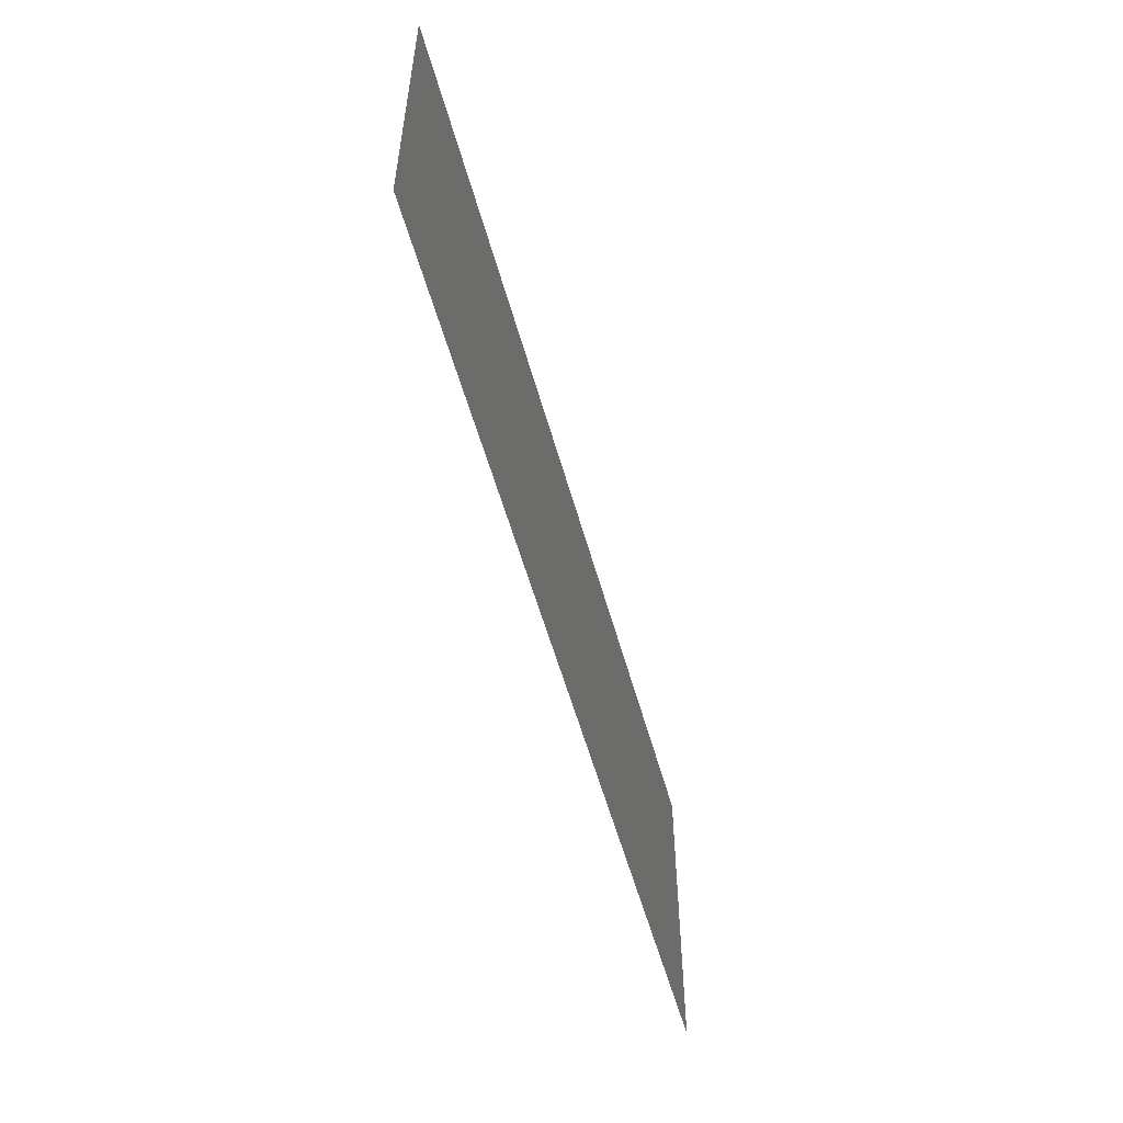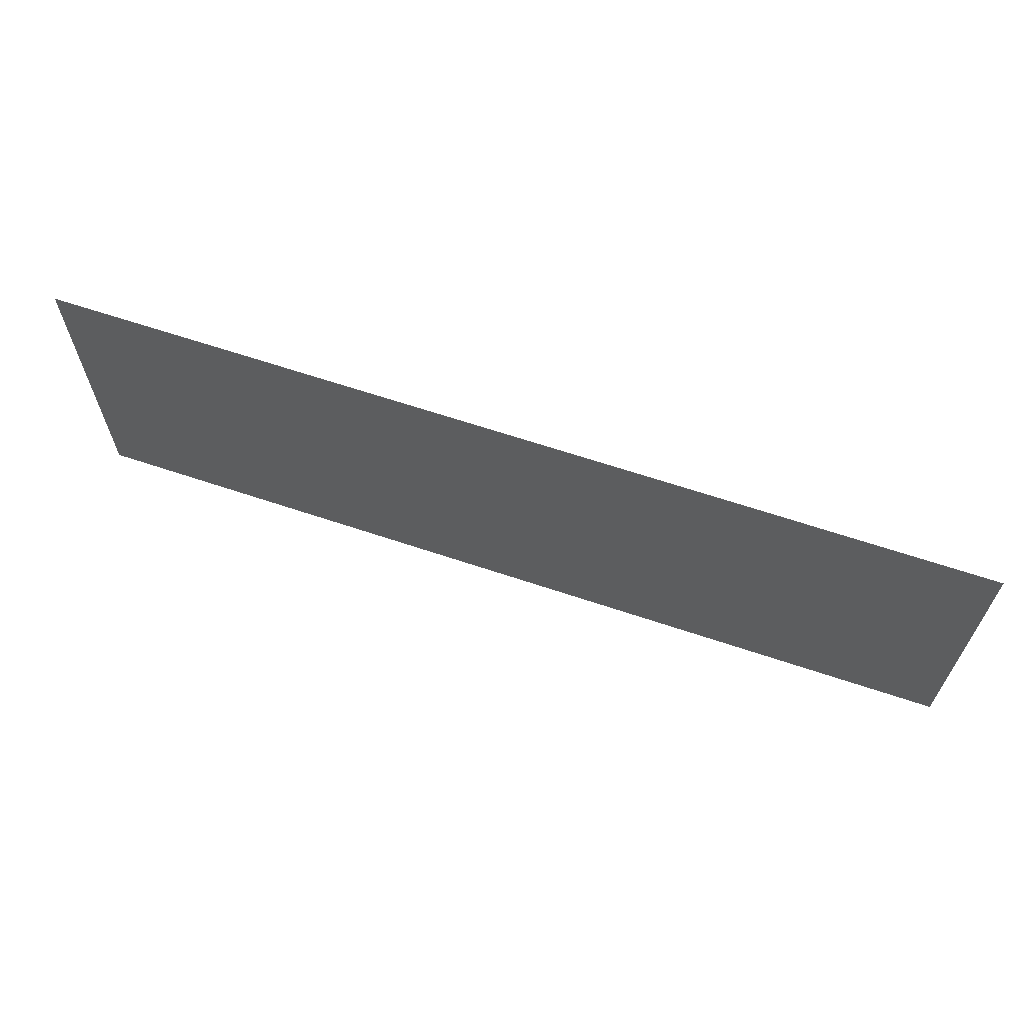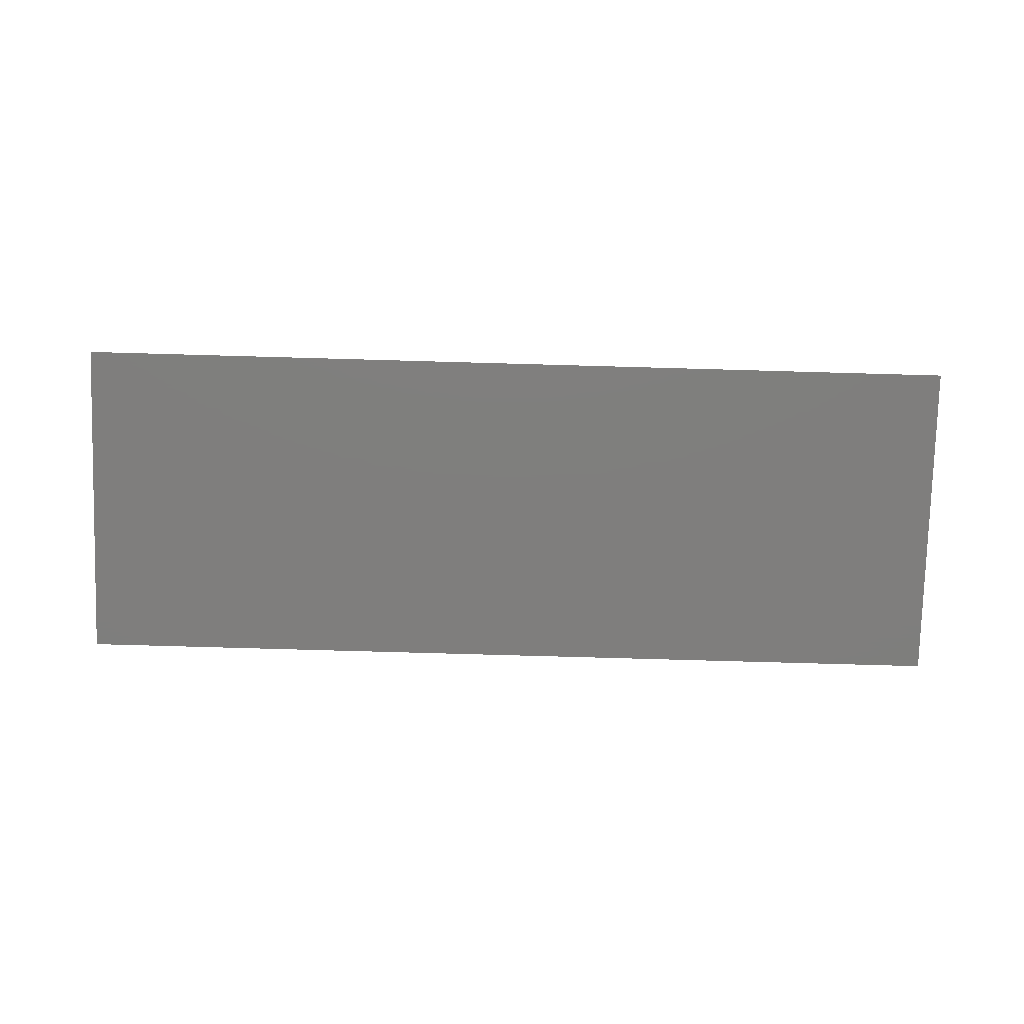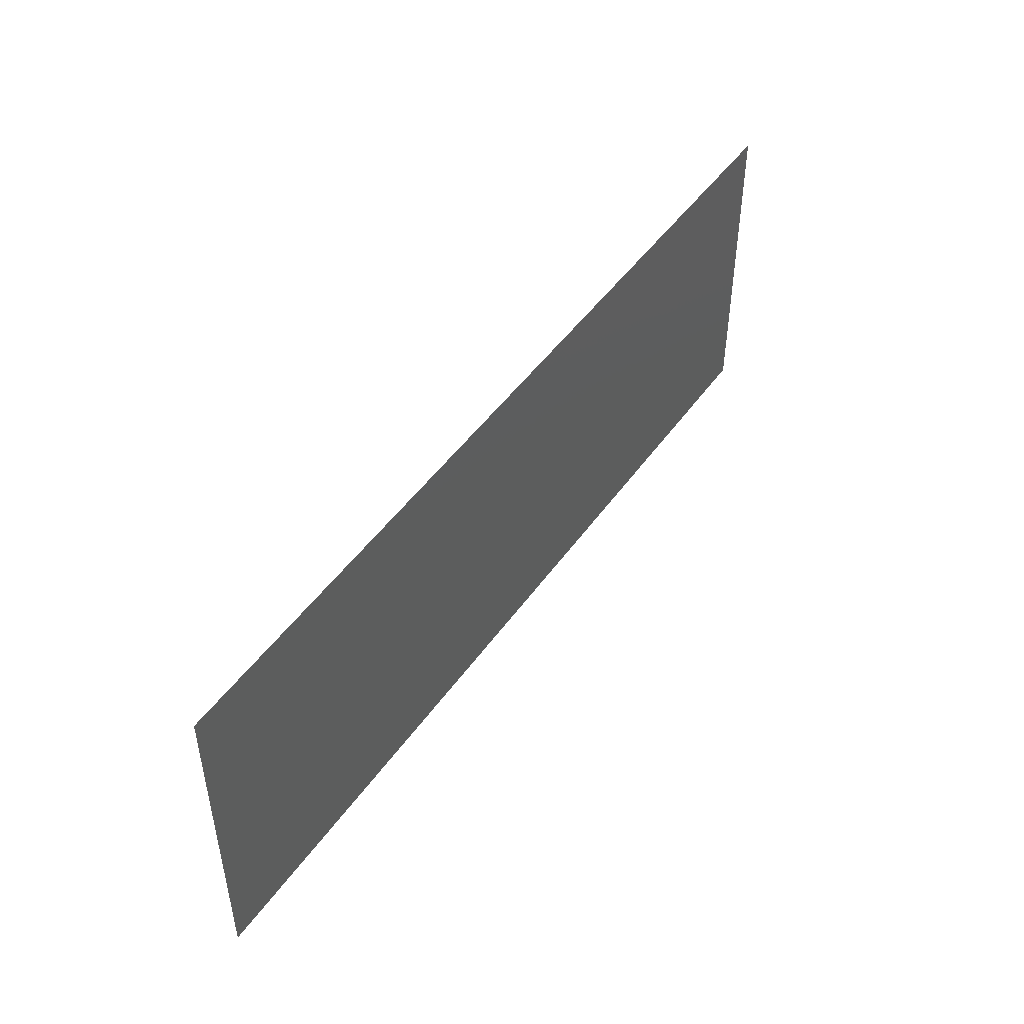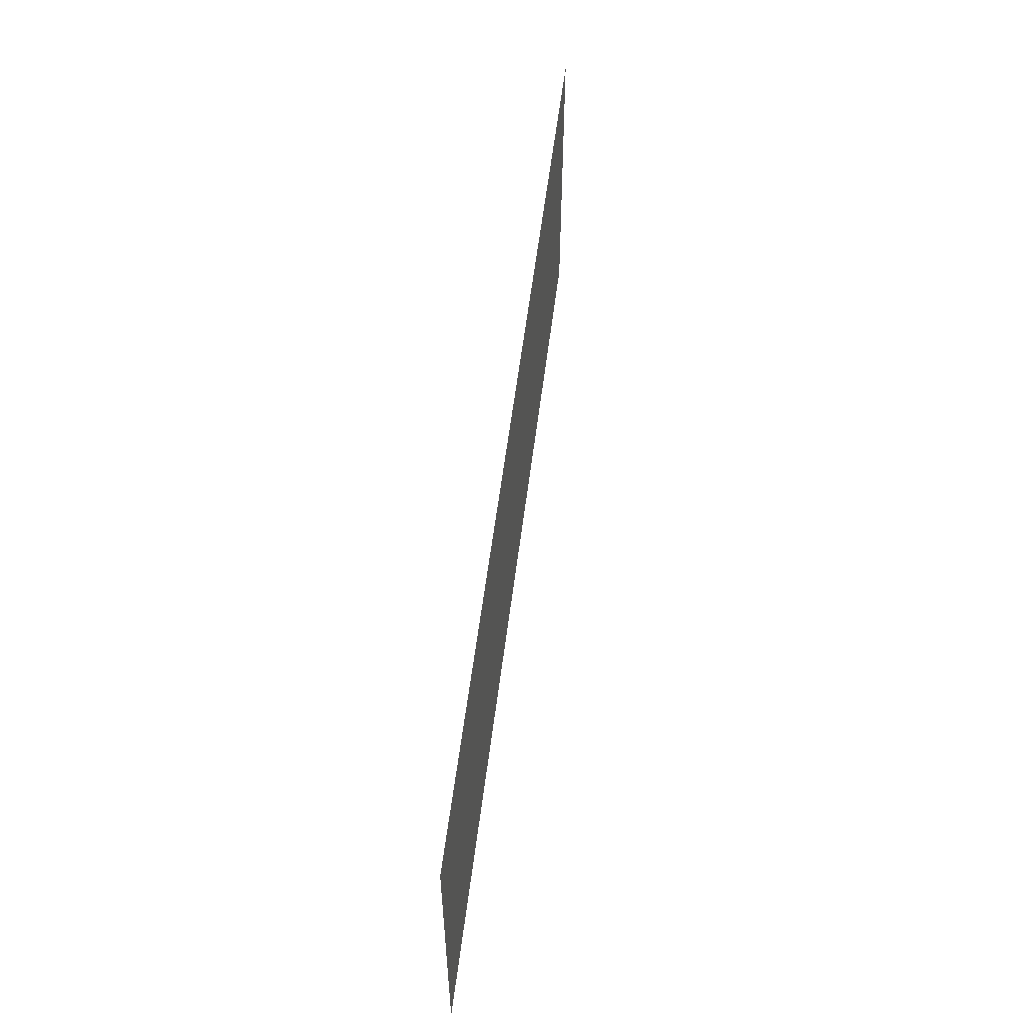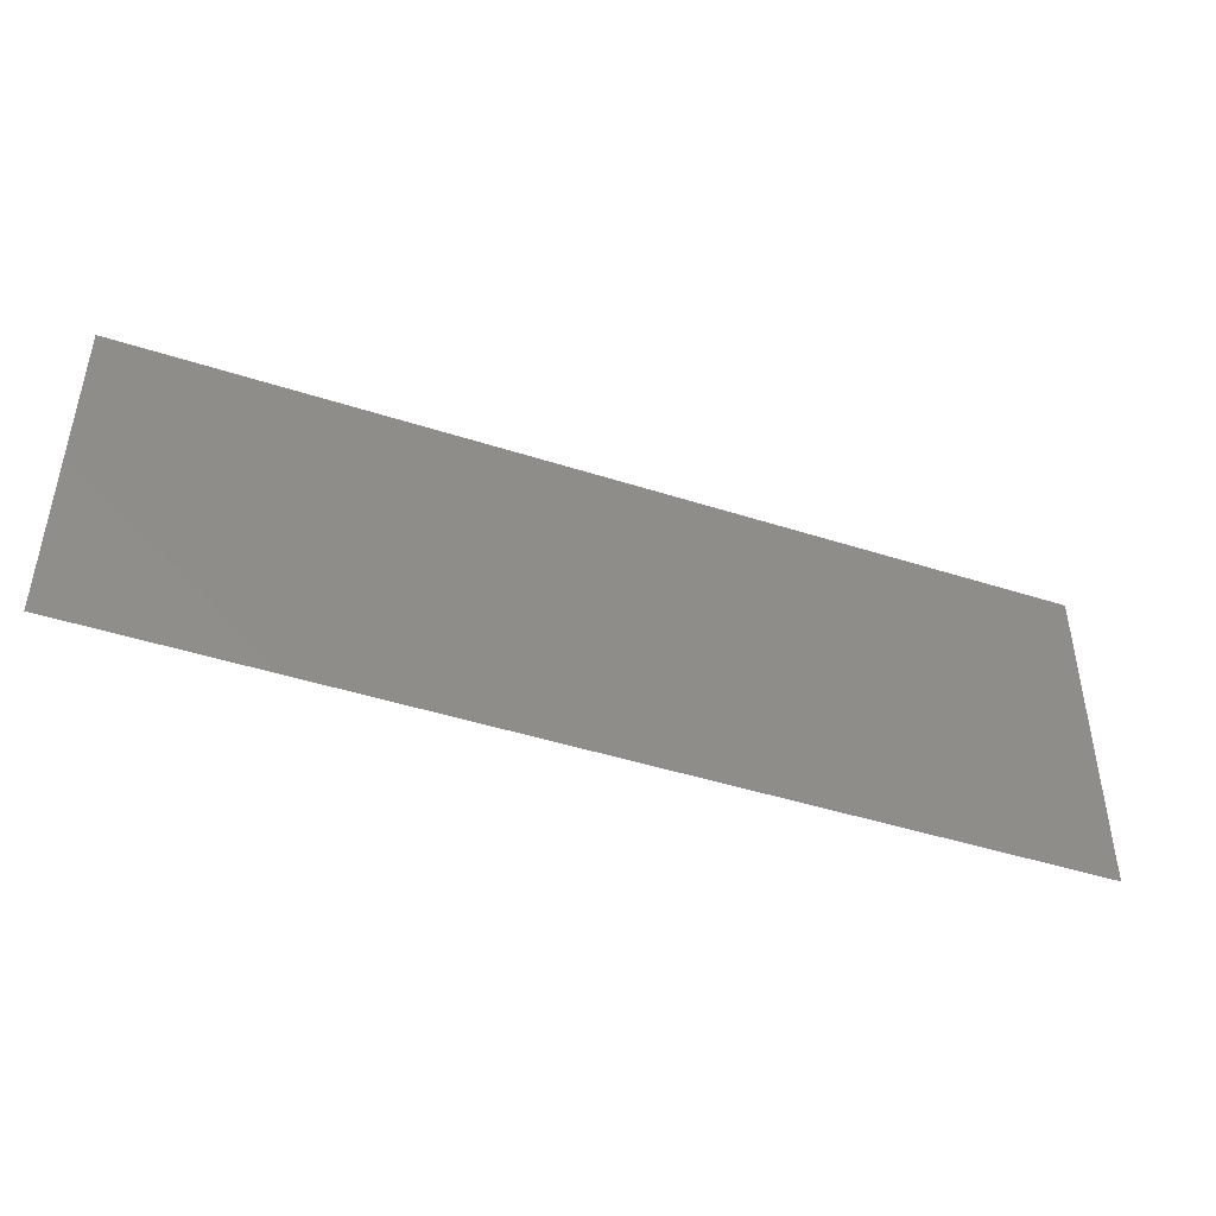
<metadata>
{"format":"stl","ext":"stl","renderer":"f3d","projection":"perspective","resolution":1024,"background":"white","views":[{"elev":-54.8,"azim":105.3,"up":"+Y"},{"elev":64.7,"azim":-161.3,"up":"+Y"},{"elev":-78.4,"azim":178.4,"up":"+Z"},{"elev":47.2,"azim":-56.6,"up":"+Y"},{"elev":56.2,"azim":-82.9,"up":"+Y"},{"elev":-44.9,"azim":-20.5,"up":"+Y"}]}
</metadata>
<code>
# stl→obj: 4 verts, 2 faces
v 2.615 0.878 5.1
v 3.115 0.878 5.1
v 2.615 0.7 5.1
v 3.115 0.7 5.1
f 1 2 3
f 3 2 4

</code>
